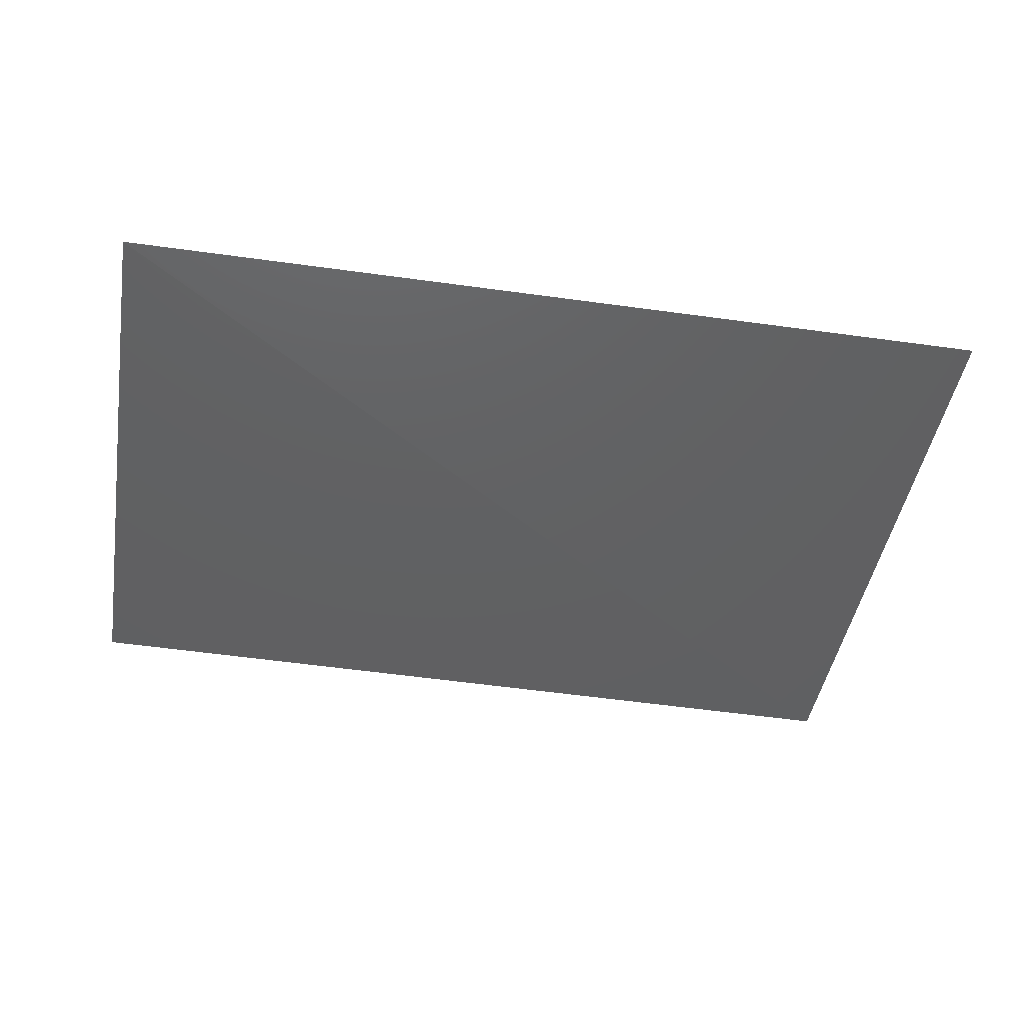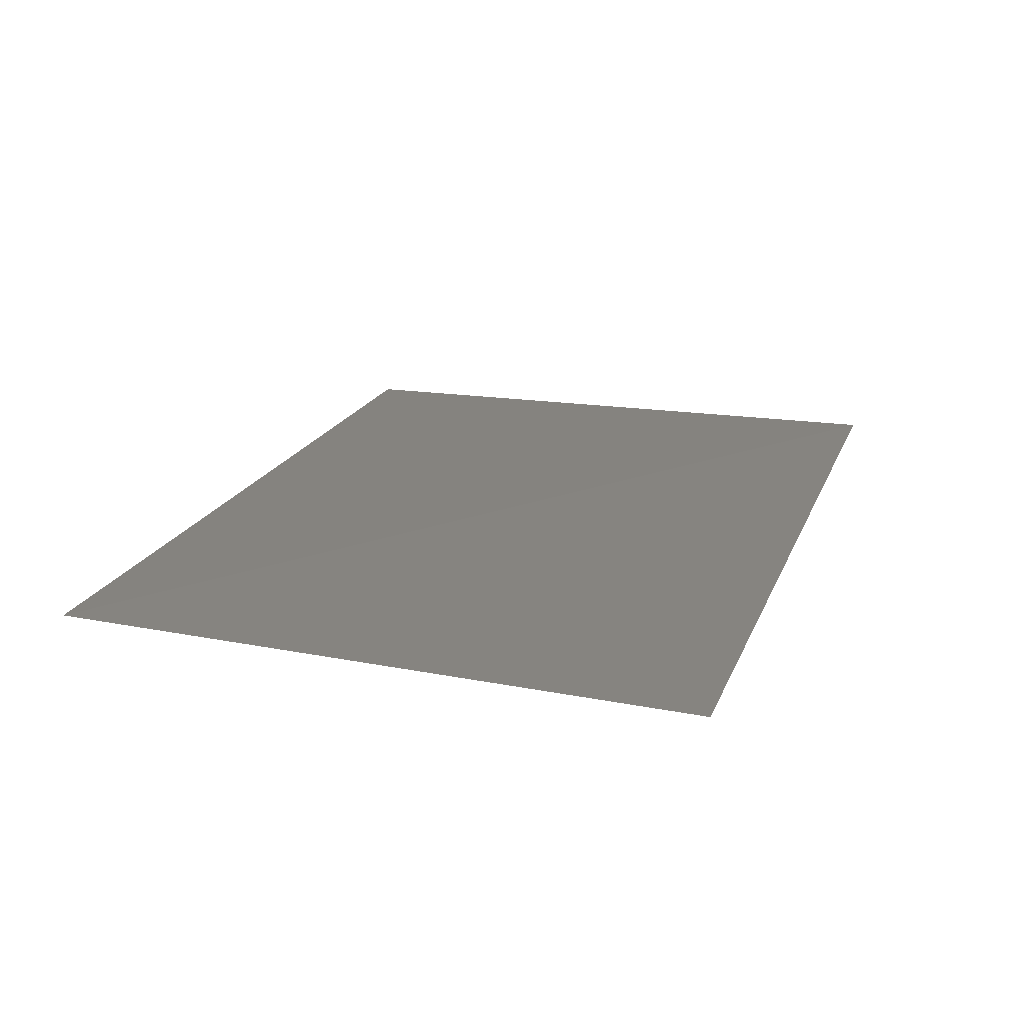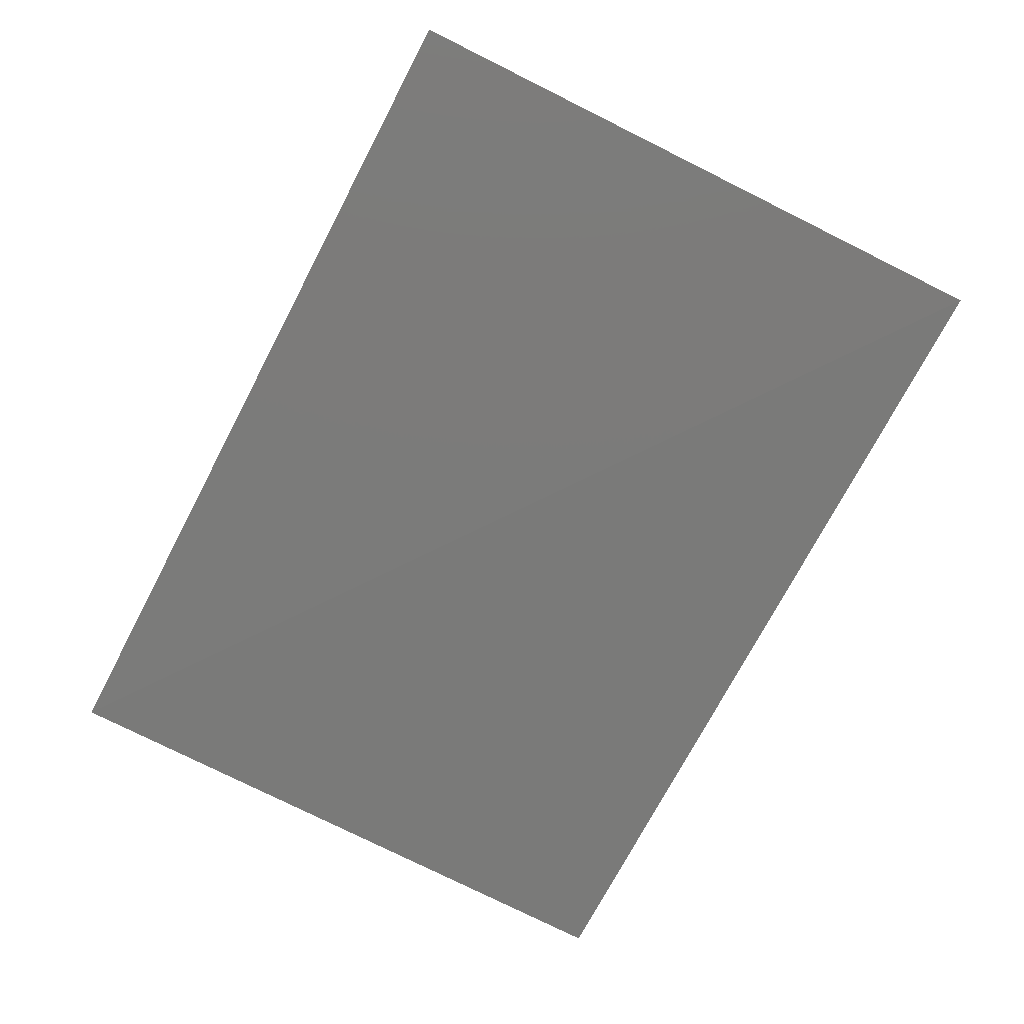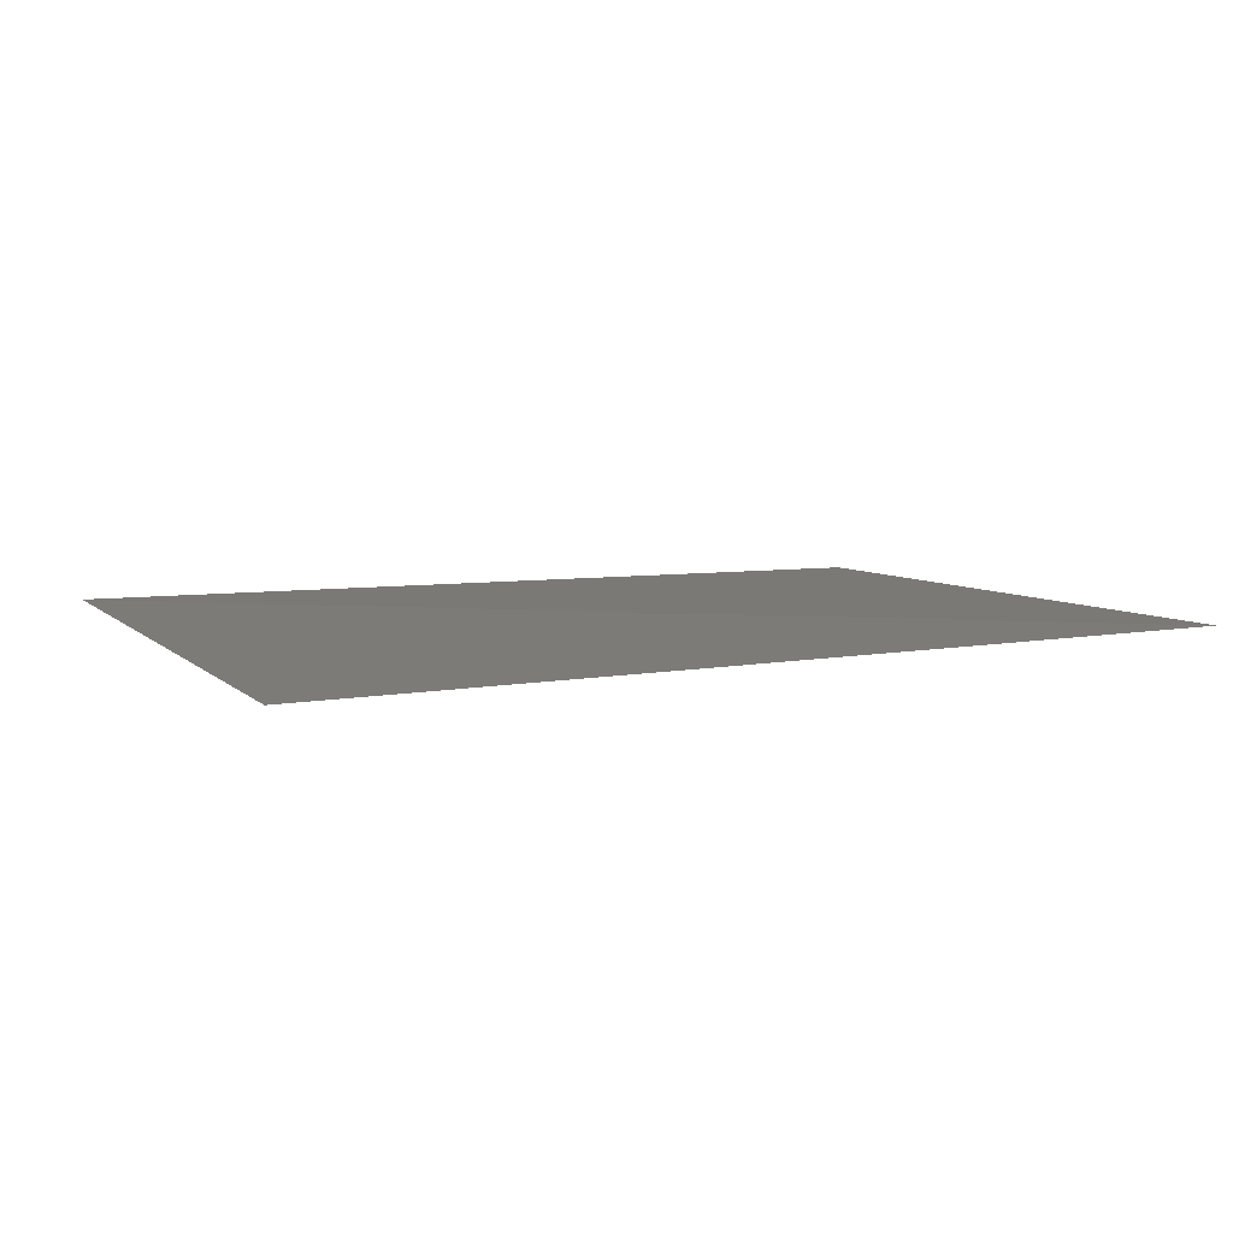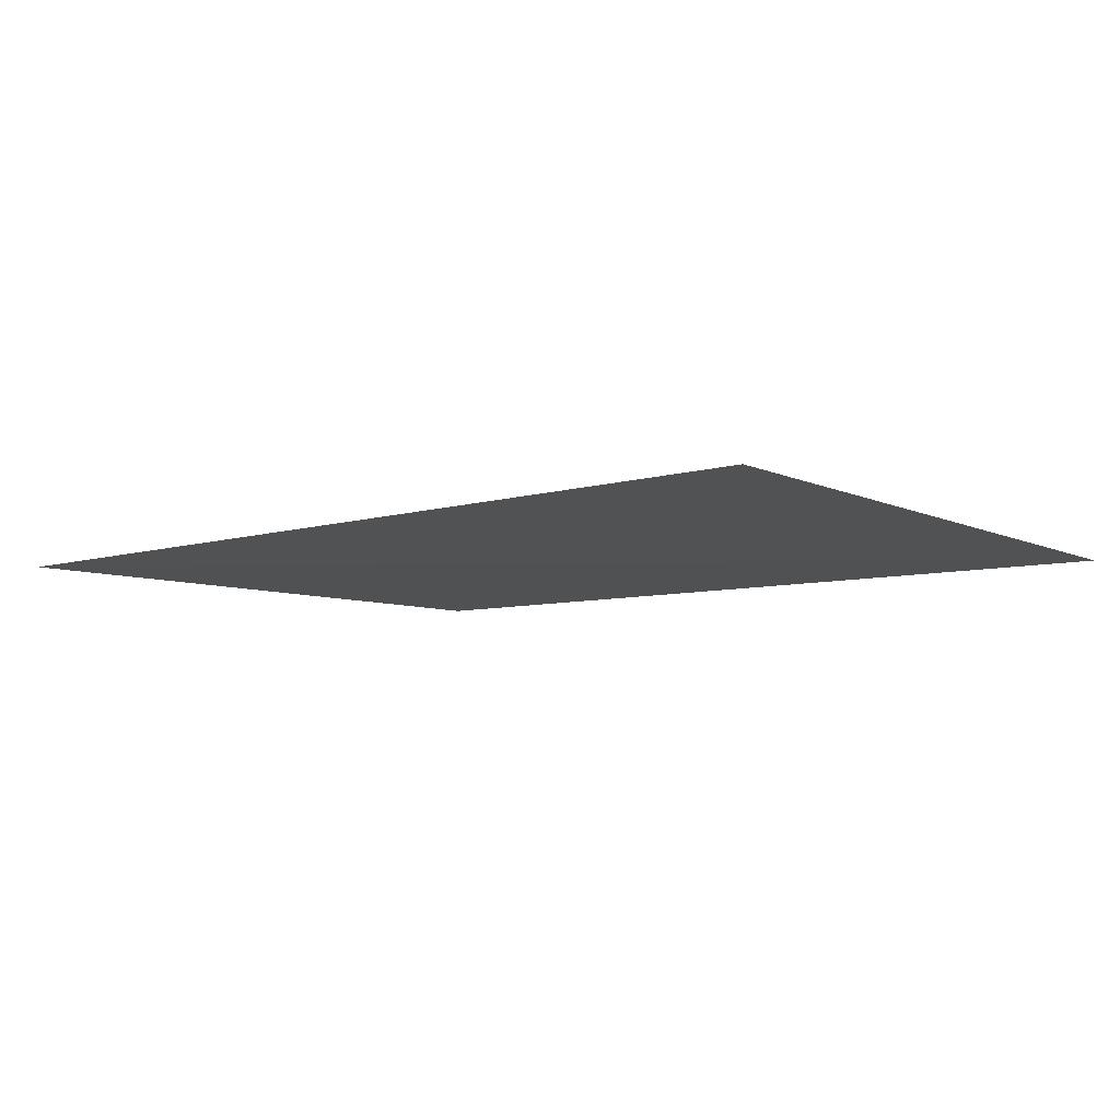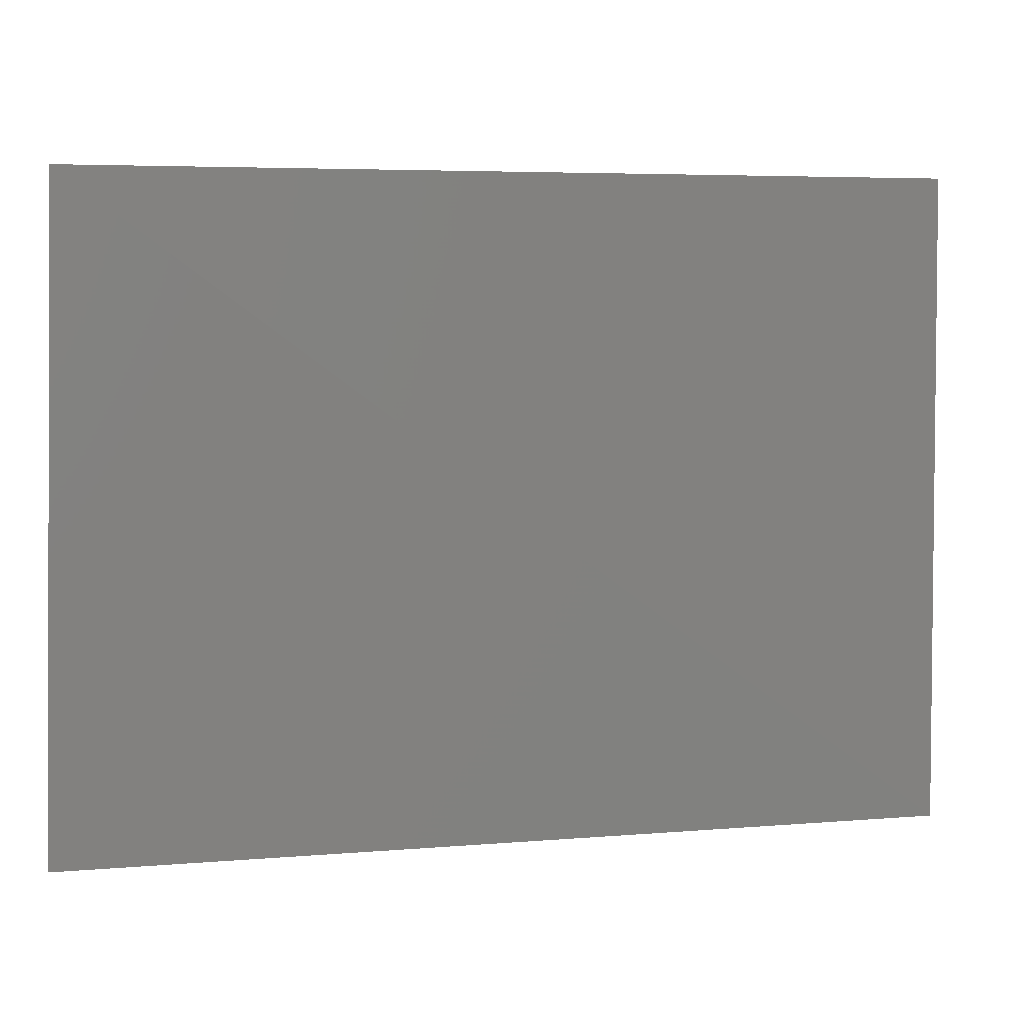
<metadata>
{"format":"stl","ext":"stl","renderer":"f3d","projection":"perspective","resolution":1024,"background":"white","views":[{"elev":-42.5,"azim":170.0,"up":"+Z"},{"elev":19.7,"azim":-72.3,"up":"+Z"},{"elev":-73.7,"azim":-117.6,"up":"+Z"},{"elev":7.2,"azim":-26.0,"up":"+Z"},{"elev":-7.7,"azim":38.8,"up":"+Z"},{"elev":5.5,"azim":-15.3,"up":"+Y"}]}
</metadata>
<code>
# stl→obj: 4 verts, 4 faces
v -0.5634 0.07124 -0.1564
v -0.5634 0.03633 -0.156
v -0.6113 0.03633 -0.1564
v -0.6105 0.07124 -0.156
f 1 2 3
f 4 1 3
f 4 3 2
f 4 2 1

</code>
